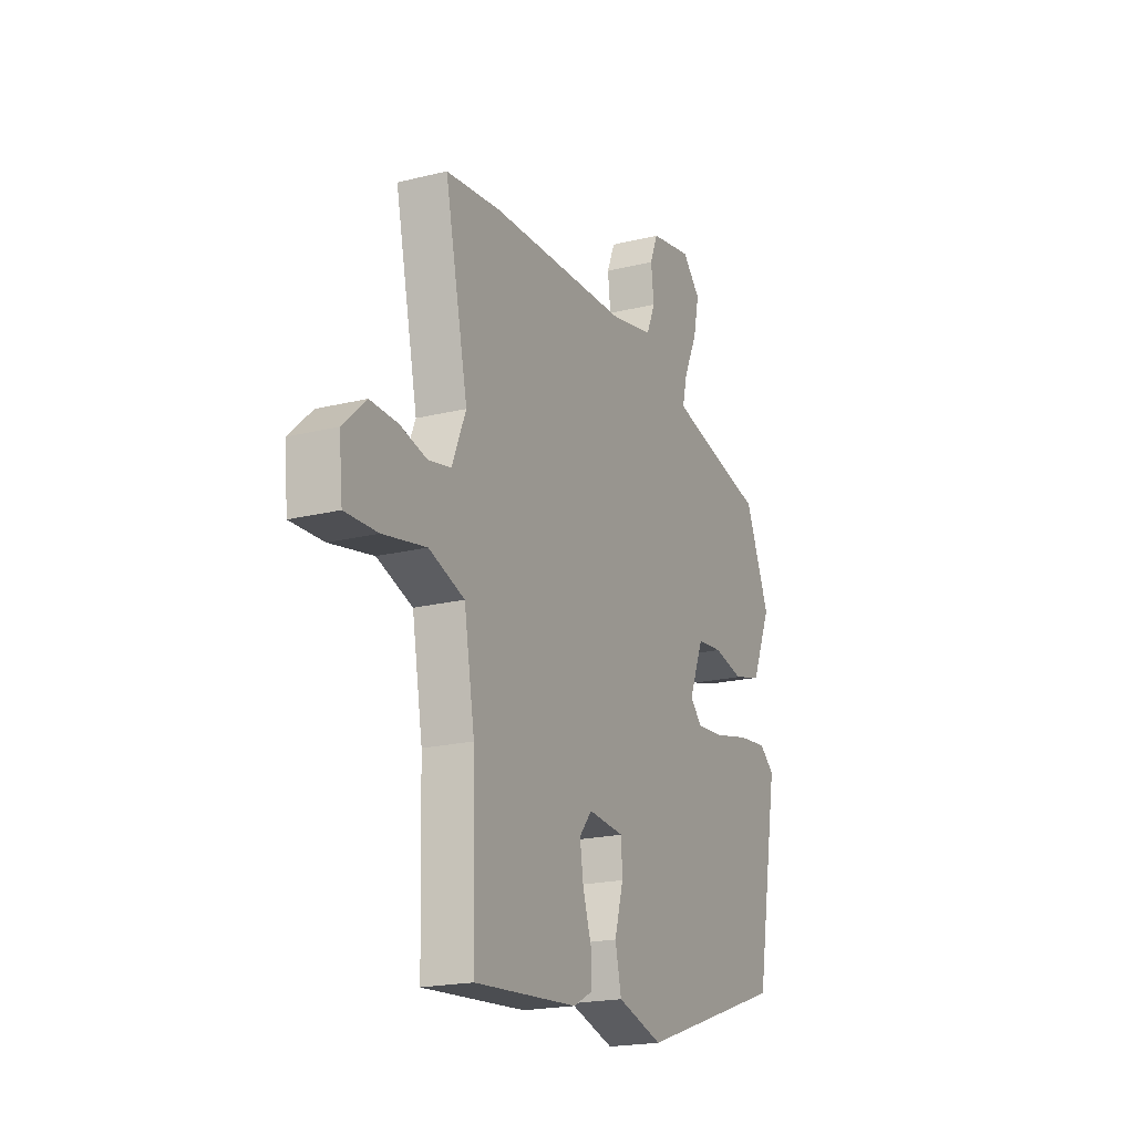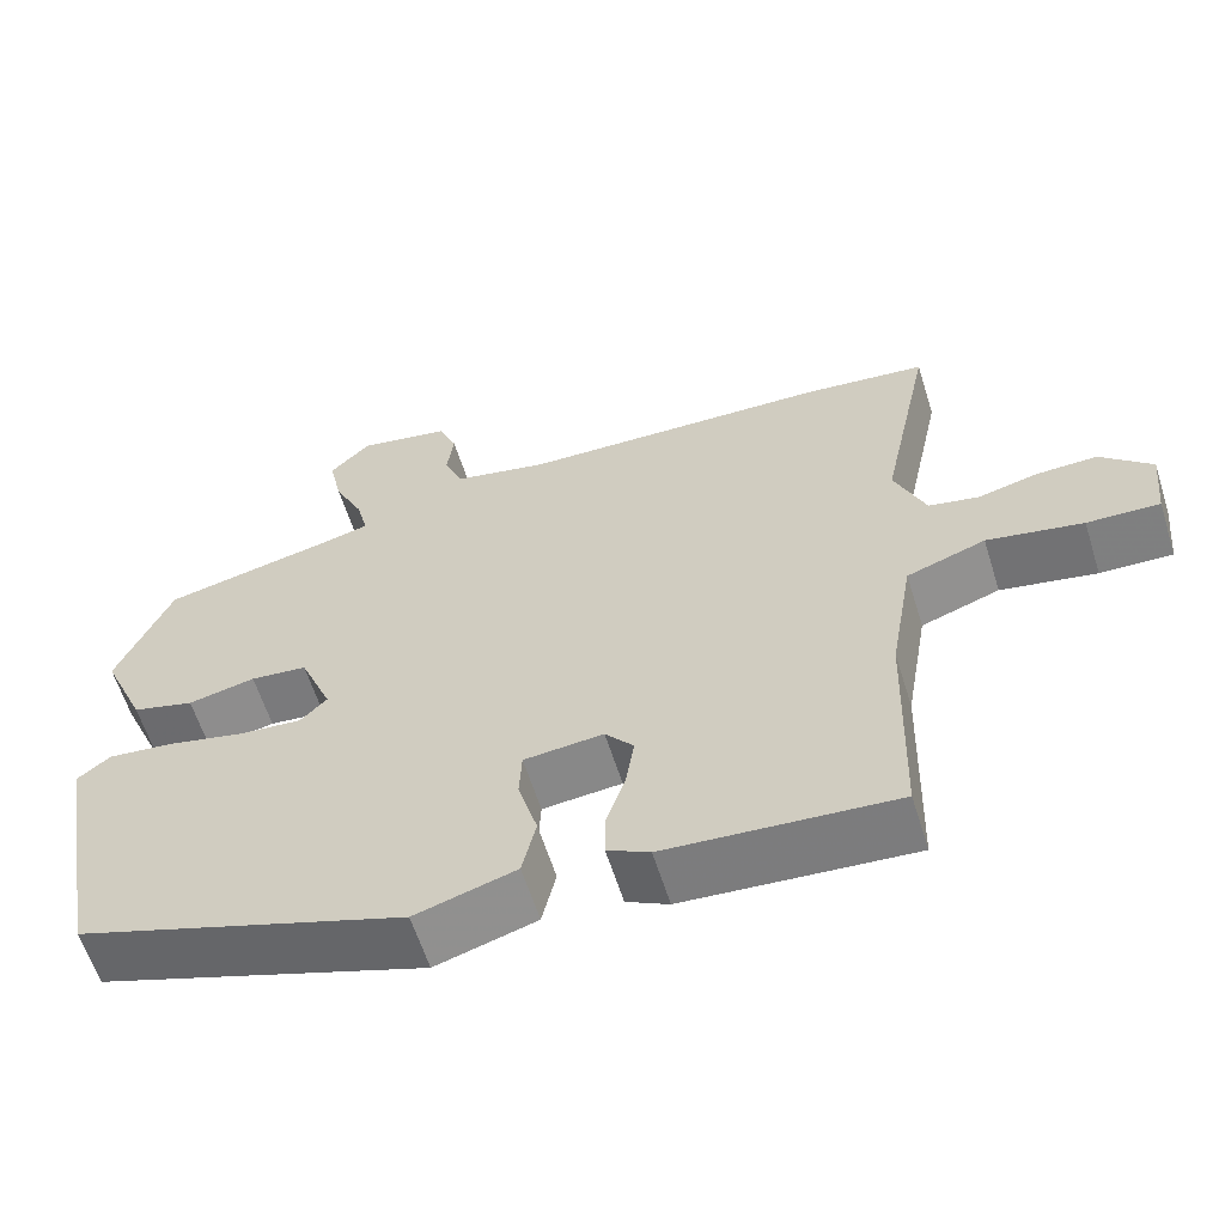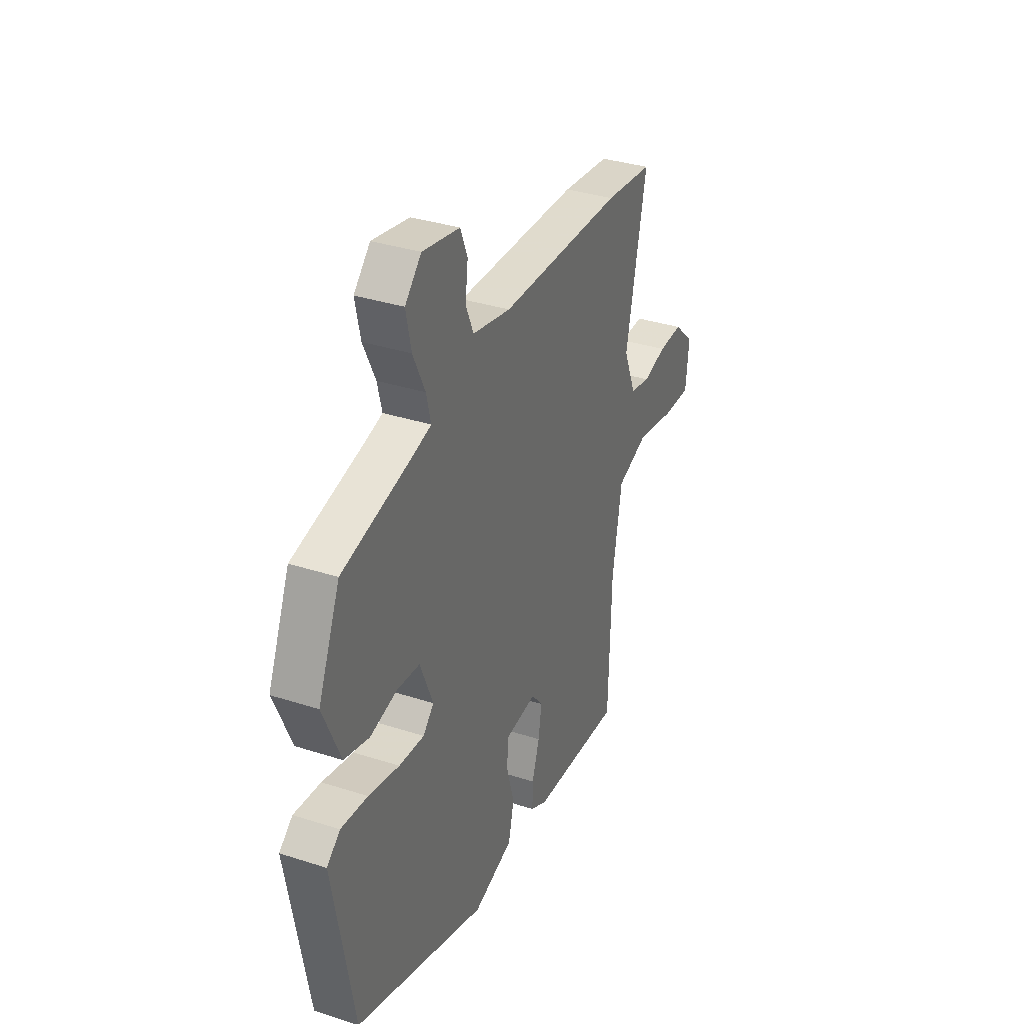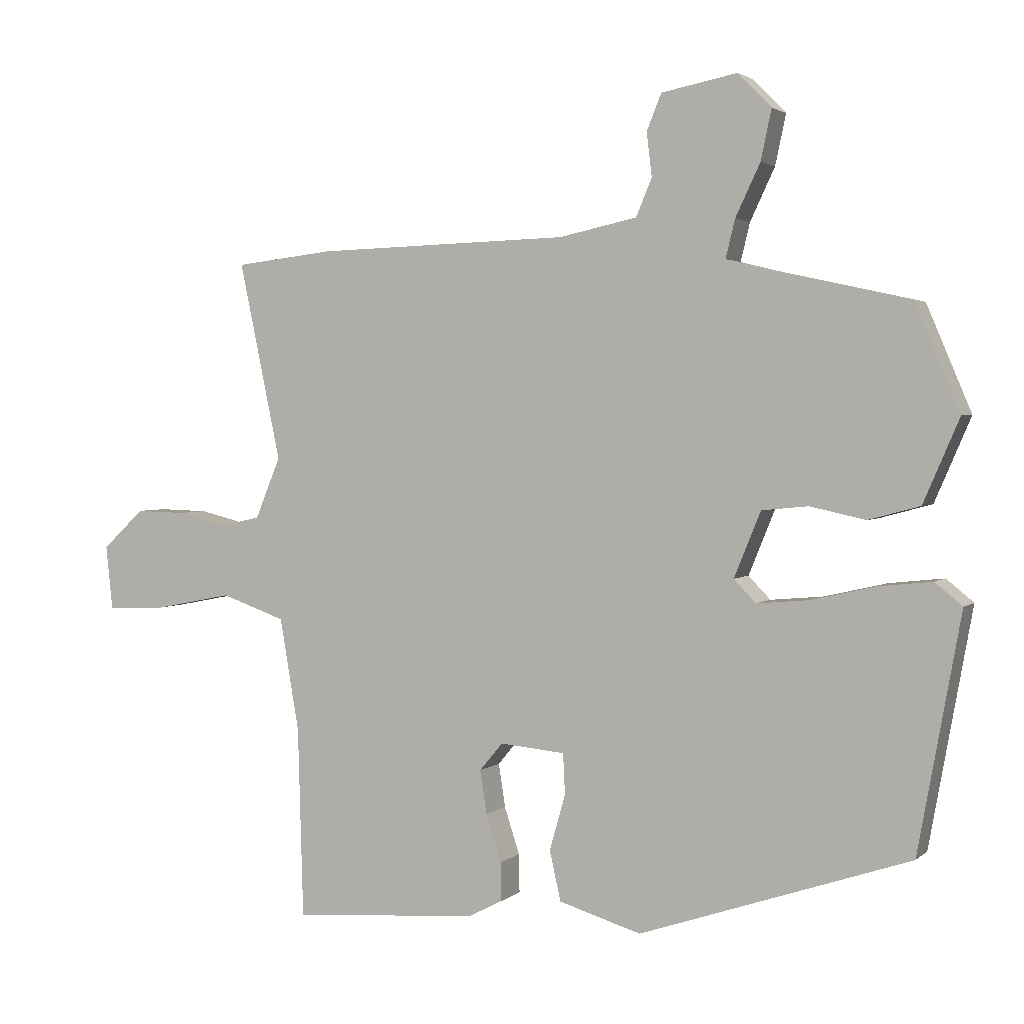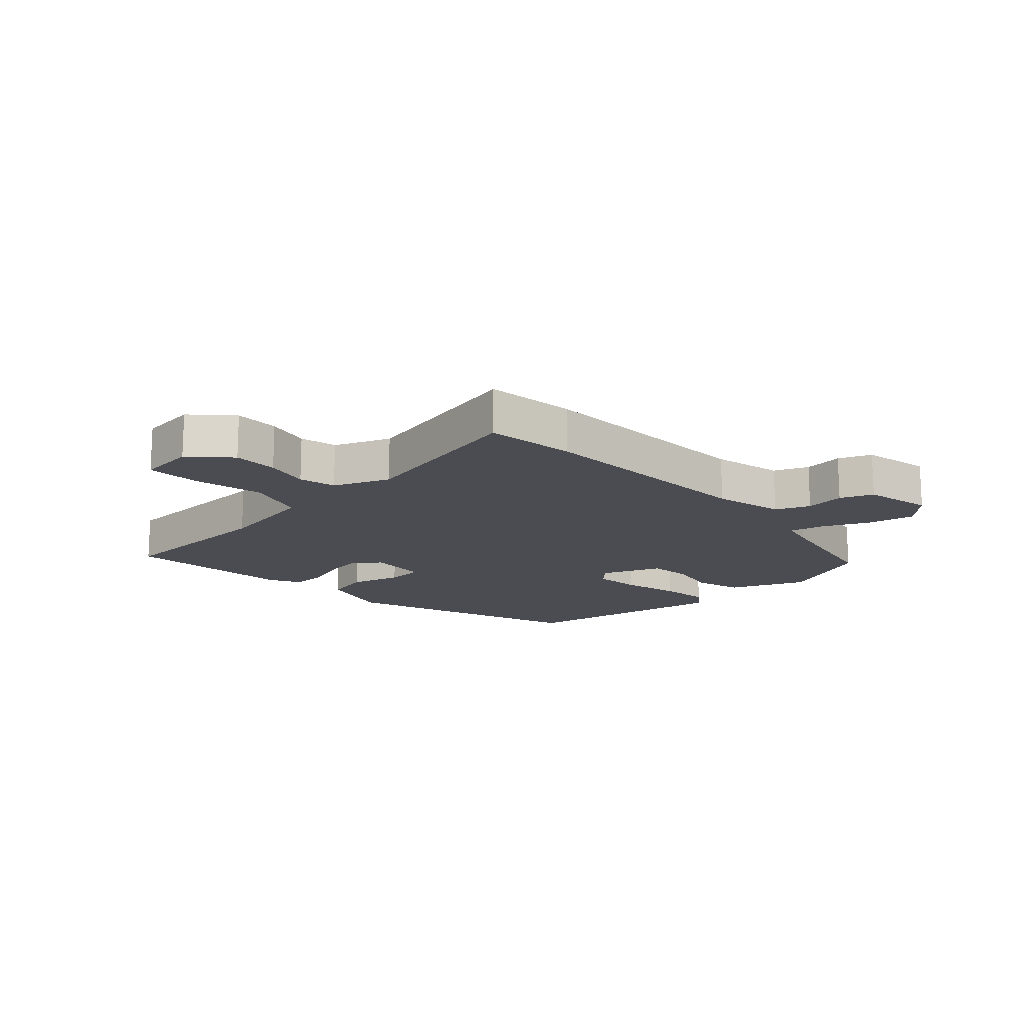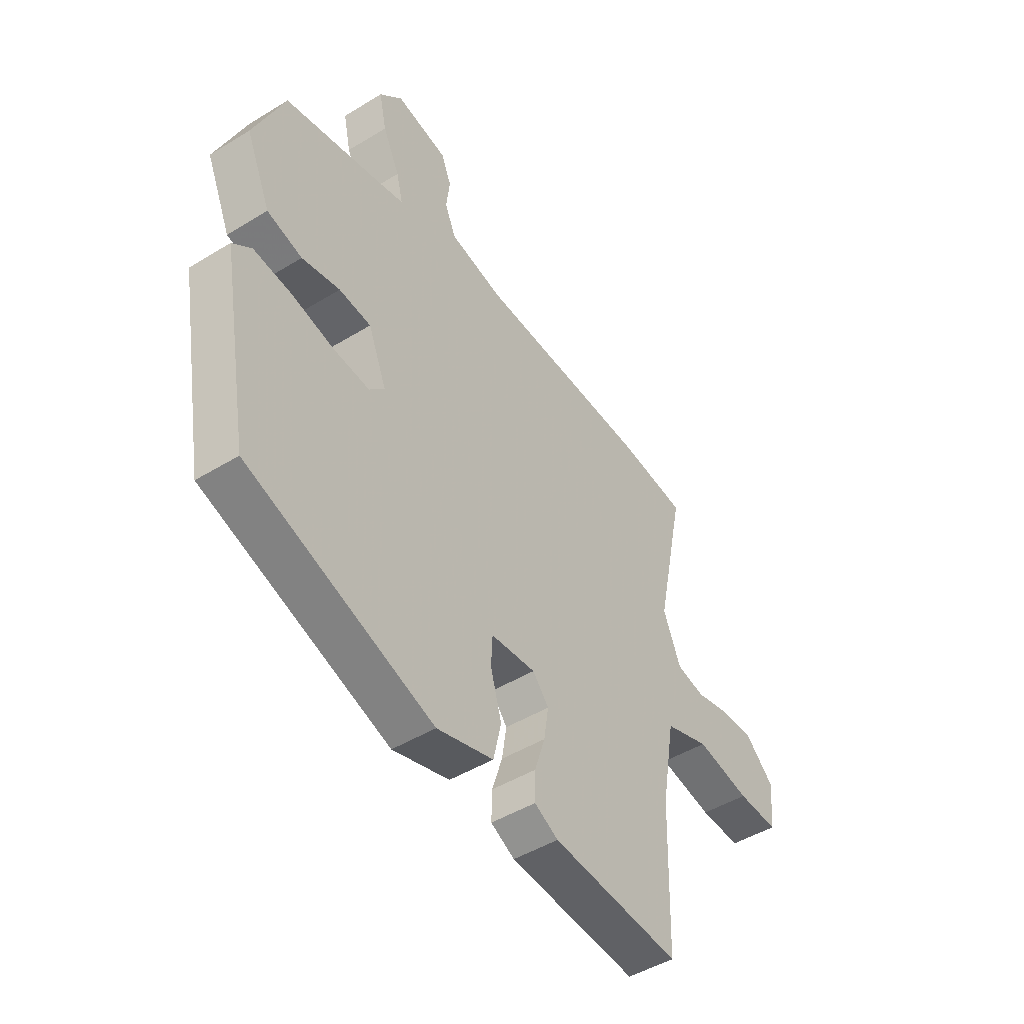
<metadata>
{"format":"obj","ext":"obj","renderer":"f3d","projection":"perspective","resolution":1024,"background":"white","views":[{"elev":-20.0,"azim":-65.5,"up":"+Z"},{"elev":-60.7,"azim":-162.6,"up":"+Z"},{"elev":34.7,"azim":113.4,"up":"+Z"},{"elev":2.5,"azim":23.1,"up":"+Z"},{"elev":-15.5,"azim":-46.6,"up":"+Y"},{"elev":-47.0,"azim":124.8,"up":"+Z"}]}
</metadata>
<code>
v 0.476 0.07 0.419
v 0.543 0.07 0.261
v 0.489 0.07 0.136
v 0.412 0.07 0.115
v 0.329 0.07 0.133
v 0.259 0.07 0.126
v 0.219 0.07 0.028
v 0.252 0.07 -0.006
v 0.33 0.07 0.001
v 0.425 0.07 0.023
v 0.507 0.07 0.032
v 0.548 0.07 -0.001
v 0.484 0.07 -0.355
v 0.078 0.07 -0.493
v -0.046 0.07 -0.456
v -0.063 0.07 -0.381
v -0.039 0.07 -0.297
v -0.042 0.07 -0.236
v -0.14 0.07 -0.227
v -0.175 0.07 -0.269
v -0.165 0.07 -0.334
v -0.142 0.07 -0.405
v -0.141 0.07 -0.463
v -0.193 0.07 -0.49
v -0.474 0.07 -0.511
v -0.482 0.07 -0.224
v -0.511 0.07 -0.055
v -0.608 0.07 -0.021
v -0.726 0.07 -0.044
v -0.815 0.07 -0.047
v -0.825 0.07 0.049
v -0.762 0.07 0.108
v -0.687 0.07 0.106
v -0.614 0.07 0.088
v -0.552 0.07 0.101
v -0.514 0.07 0.193
v -0.577 0.07 0.491
v -0.428 0.07 0.508
v -0.047 0.07 0.519
v 0.07 0.07 0.544
v 0.094 0.07 0.6
v 0.086 0.07 0.666
v 0.108 0.07 0.72
v 0.222 0.07 0.742
v 0.272 0.07 0.691
v 0.256 0.07 0.616
v 0.219 0.07 0.538
v 0.205 0.07 0.481
v 0.26 0.07 0.467
v 0.476 0 0.419
v 0.543 0 0.261
v 0.489 0 0.136
v 0.412 0 0.115
v 0.329 0 0.133
v 0.259 0 0.126
v 0.219 0 0.028
v 0.252 0 -0.006
v 0.33 0 0.001
v 0.425 0 0.023
v 0.507 0 0.032
v 0.548 0 -0.001
v 0.484 0 -0.355
v 0.078 0 -0.493
v -0.046 0 -0.456
v -0.063 0 -0.381
v -0.039 0 -0.297
v -0.042 0 -0.236
v -0.14 0 -0.227
v -0.175 0 -0.269
v -0.165 0 -0.334
v -0.142 0 -0.405
v -0.141 0 -0.463
v -0.193 0 -0.49
v -0.474 0 -0.511
v -0.482 0 -0.224
v -0.511 0 -0.055
v -0.608 0 -0.021
v -0.726 0 -0.044
v -0.815 0 -0.047
v -0.825 0 0.049
v -0.762 0 0.108
v -0.687 0 0.106
v -0.614 0 0.088
v -0.552 0 0.101
v -0.514 0 0.193
v -0.577 0 0.491
v -0.428 0 0.508
v -0.047 0 0.519
v 0.07 0 0.544
v 0.094 0 0.6
v 0.086 0 0.666
v 0.108 0 0.72
v 0.222 0 0.742
v 0.272 0 0.691
v 0.256 0 0.616
v 0.219 0 0.538
v 0.205 0 0.481
v 0.26 0 0.467
f 44 45 46 47
f 44 47 48
f 41 42 43 44
f 40 41 44 48
f 39 40 48
f 36 37 38 39
f 35 36 39 48
f 31 32 33 34
f 29 30 31 34
f 28 29 34 35
f 27 28 35 48
f 23 24 25 26
f 21 22 23 26
f 20 21 26 27
f 19 20 27 48
f 14 15 16 17
f 14 17 18
f 13 14 18
f 12 13 18
f 9 10 11 12
f 8 9 12 18
f 7 8 18 19
f 2 3 4 5
f 49 1 2 5
f 49 5 6
f 19 48 49
f 6 7 19 49
f 96 95 94 93
f 97 96 93
f 93 92 91 90
f 97 93 90 89
f 97 89 88
f 88 87 86 85
f 97 88 85 84
f 83 82 81 80
f 83 80 79 78
f 84 83 78 77
f 97 84 77 76
f 75 74 73 72
f 75 72 71 70
f 76 75 70 69
f 97 76 69 68
f 66 65 64 63
f 67 66 63
f 67 63 62
f 67 62 61
f 61 60 59 58
f 67 61 58 57
f 68 67 57 56
f 54 53 52 51
f 54 51 50 98
f 55 54 98
f 98 97 68
f 98 68 56 55
f 1 50 51 2
f 2 51 52 3
f 3 52 53 4
f 4 53 54 5
f 5 54 55 6
f 6 55 56 7
f 7 56 57 8
f 8 57 58 9
f 9 58 59 10
f 10 59 60 11
f 11 60 61 12
f 12 61 62 13
f 13 62 63 14
f 14 63 64 15
f 15 64 65 16
f 16 65 66 17
f 17 66 67 18
f 18 67 68 19
f 19 68 69 20
f 20 69 70 21
f 21 70 71 22
f 22 71 72 23
f 23 72 73 24
f 24 73 74 25
f 25 74 75 26
f 26 75 76 27
f 27 76 77 28
f 28 77 78 29
f 29 78 79 30
f 30 79 80 31
f 31 80 81 32
f 32 81 82 33
f 33 82 83 34
f 34 83 84 35
f 35 84 85 36
f 36 85 86 37
f 37 86 87 38
f 38 87 88 39
f 39 88 89 40
f 40 89 90 41
f 41 90 91 42
f 42 91 92 43
f 43 92 93 44
f 44 93 94 45
f 45 94 95 46
f 46 95 96 47
f 47 96 97 48
f 48 97 98 49
f 49 98 50 1

</code>
